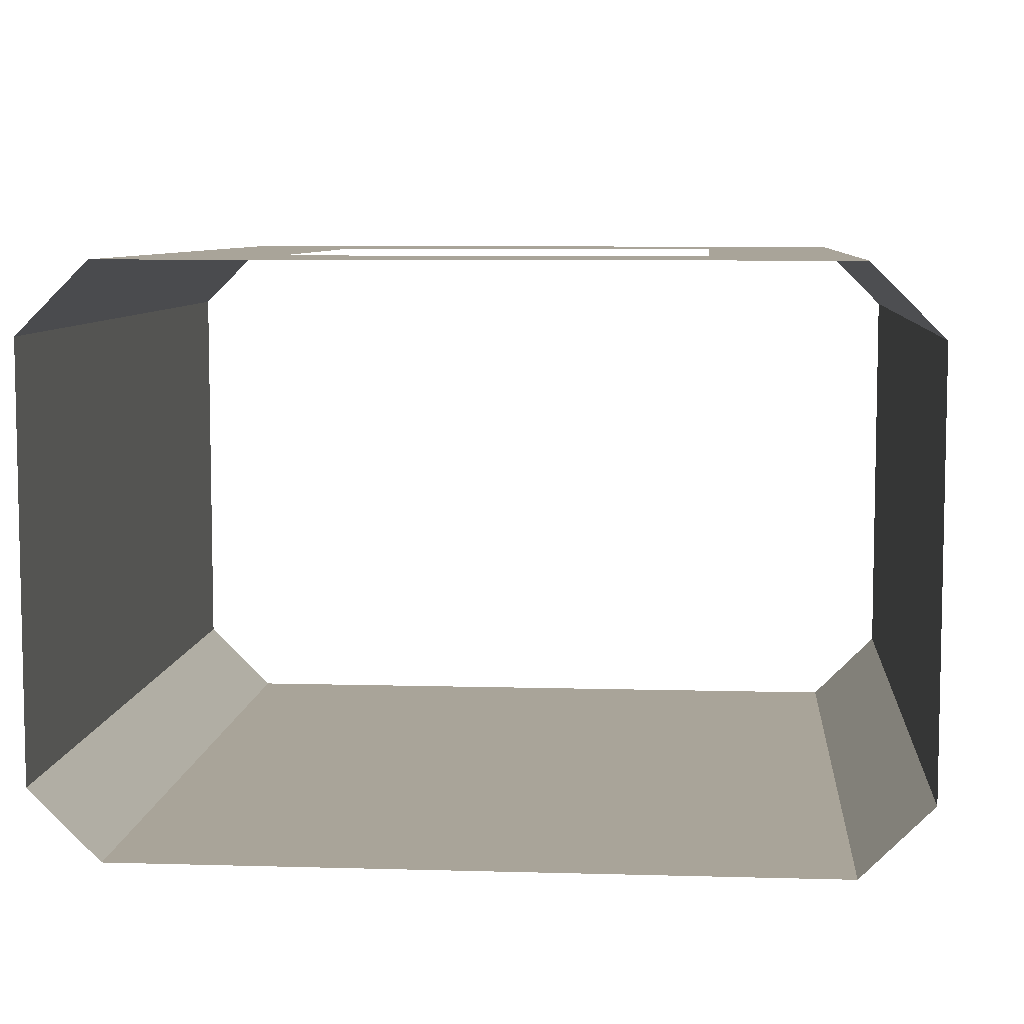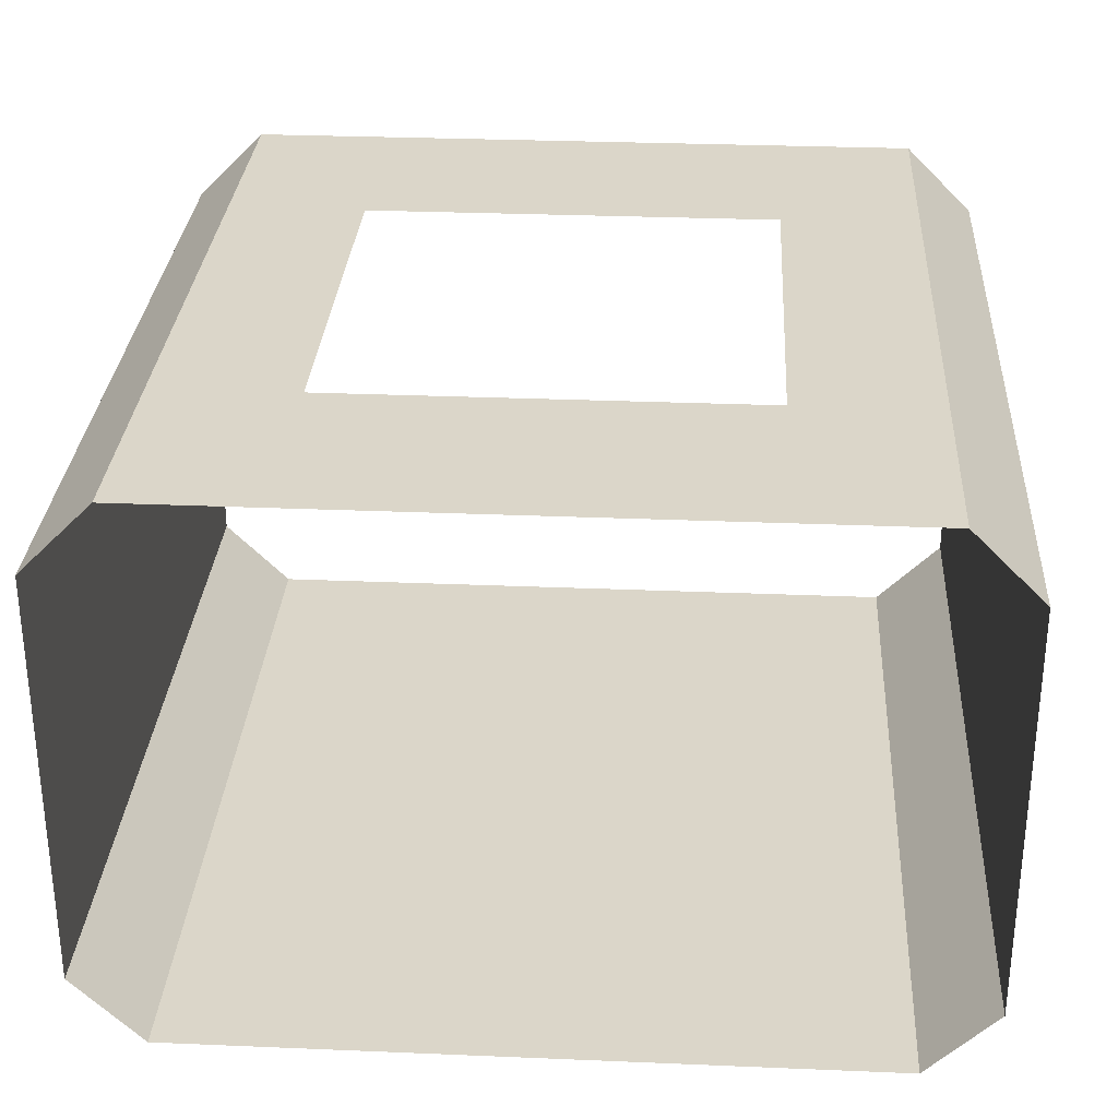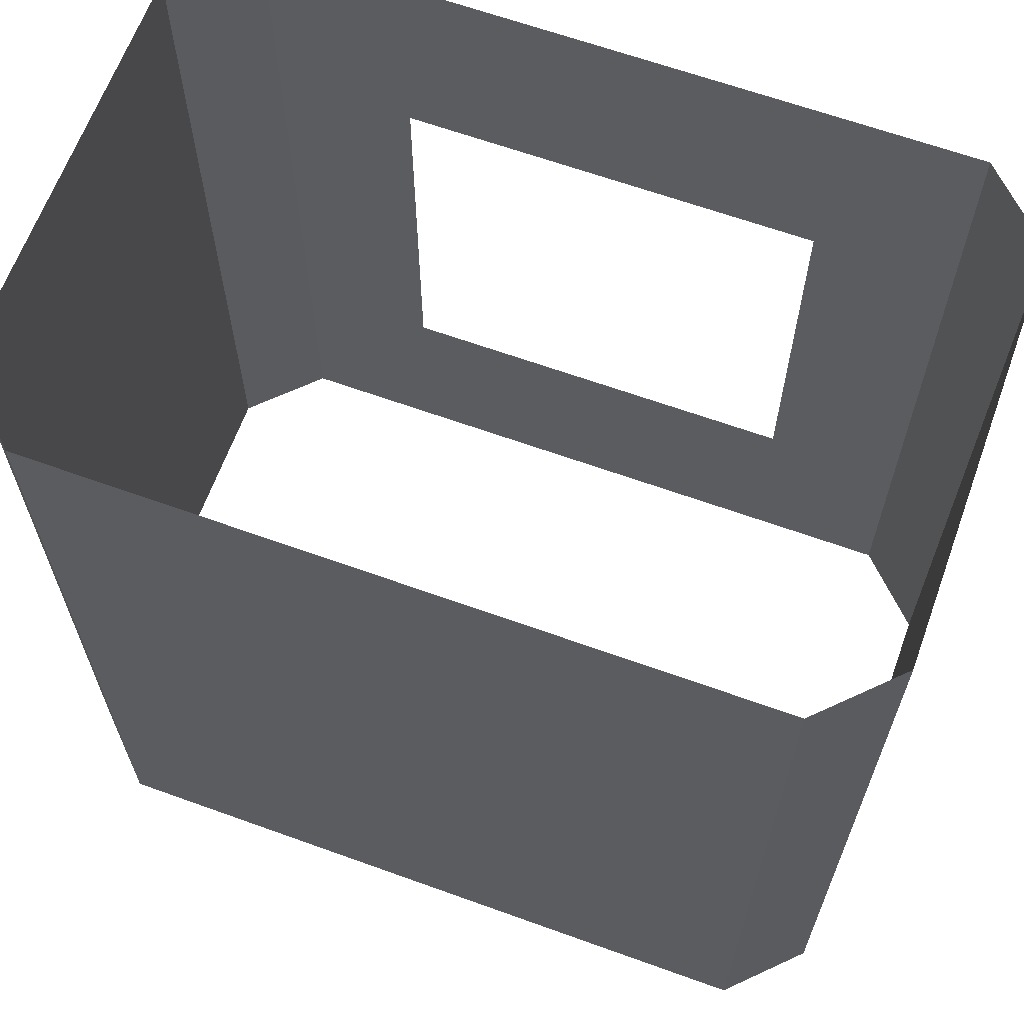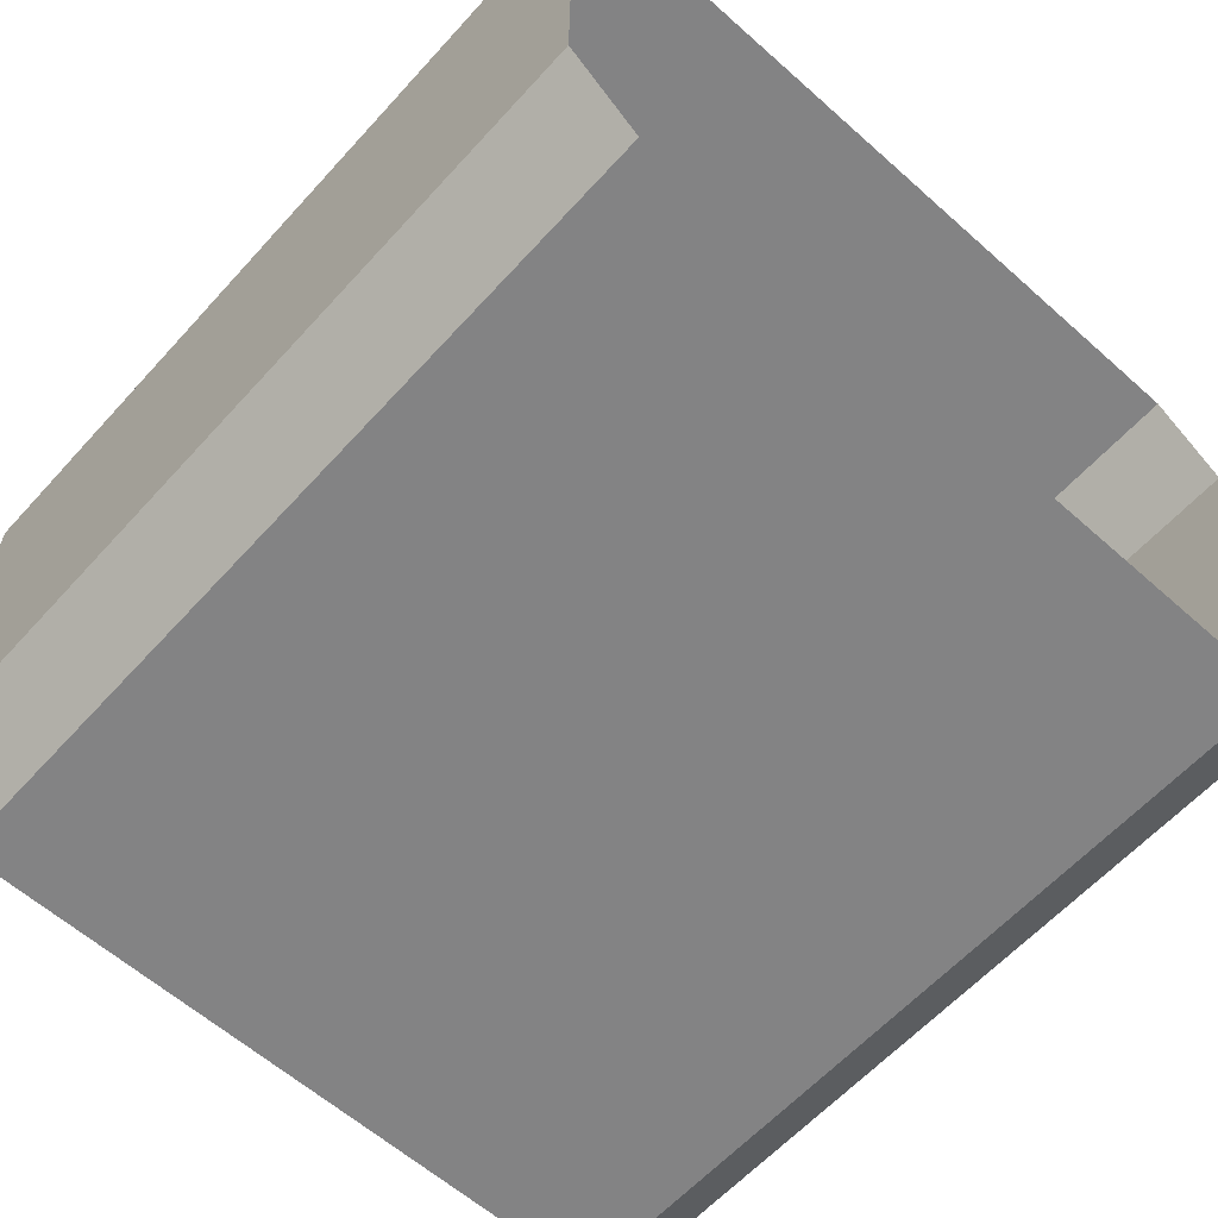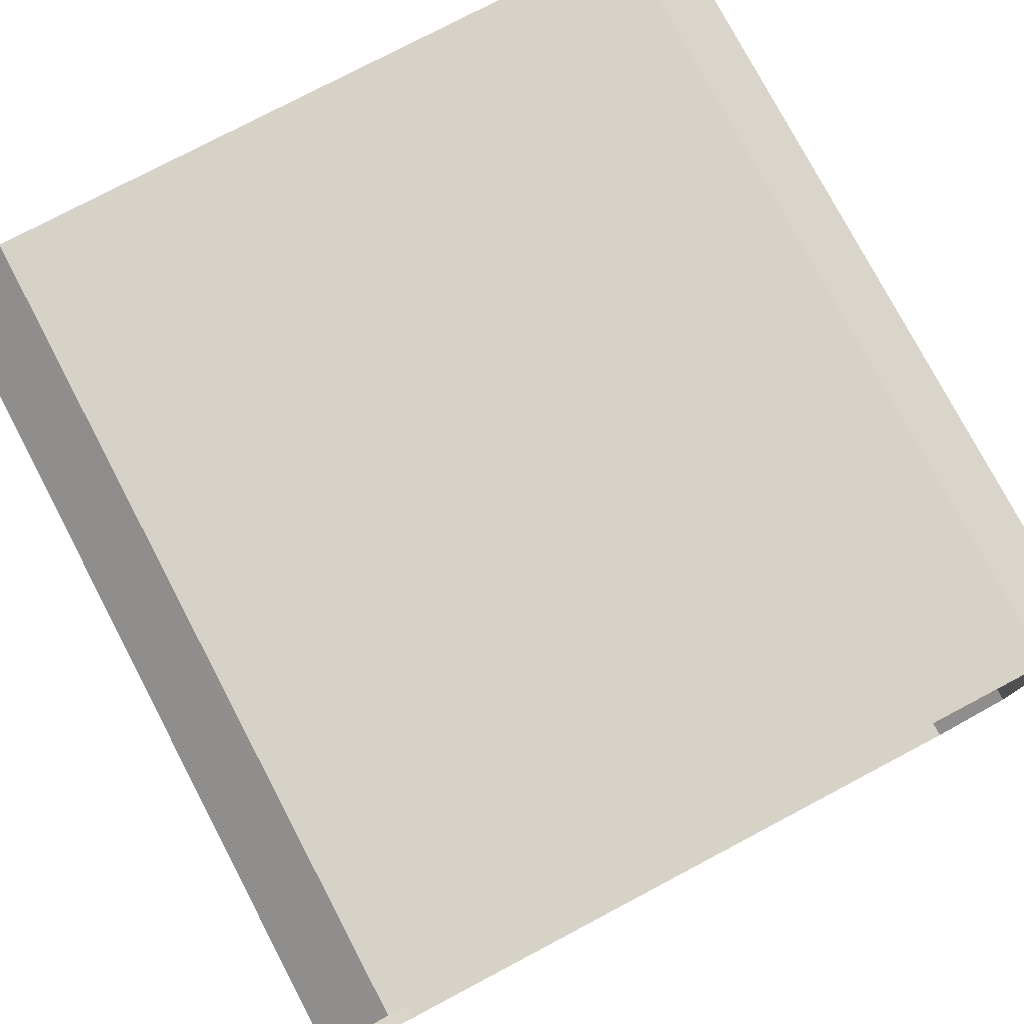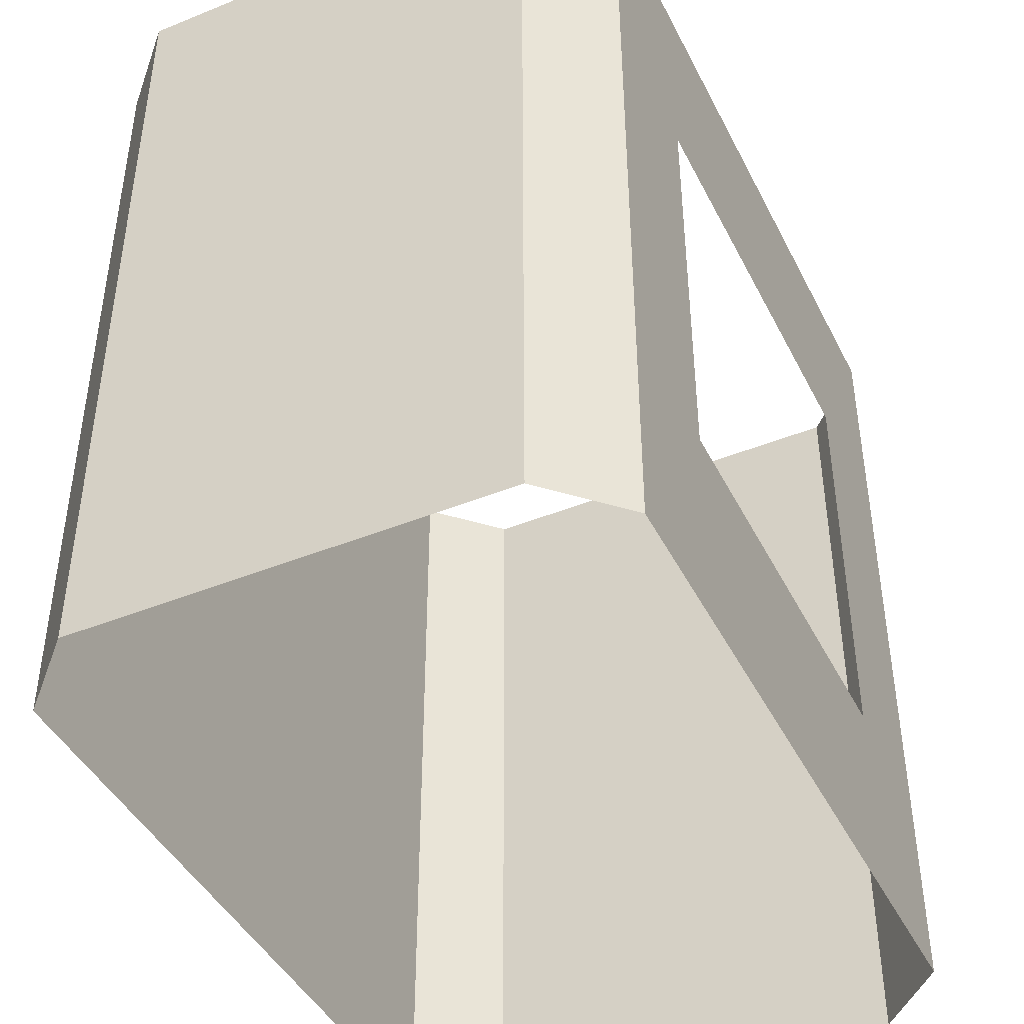
<metadata>
{"format":"obj","ext":"obj","renderer":"f3d","projection":"perspective","resolution":1024,"background":"white","views":[{"elev":7.3,"azim":-175.3,"up":"+Y"},{"elev":29.8,"azim":-176.5,"up":"+Y"},{"elev":64.5,"azim":20.0,"up":"+Z"},{"elev":-61.2,"azim":-42.1,"up":"+Y"},{"elev":77.6,"azim":152.2,"up":"+Y"},{"elev":-43.8,"azim":115.4,"up":"+Z"}]}
</metadata>
<code>
o Corridor_Straight_Rotate_Cube
v 2.5 0 -3
v 3 0.5 -3
v 2.5 0 3
v 3 0.5 3
v -2.5 0 -3
v -2.5 0 3
v -3 0.5 -3
v -3 0.5 3
v 3 3.5 -3
v 3 3.5 3
v -3 3.5 -3
v -3 3.5 3
v 2.5 4 -3
v 2.5 4 3
v -2.5 4 -3
v -2.5 4 3
v 1.5 4 1.5
v 1.5 4 -1.5
v -1.5 4 -1.5
v -1.5 4 1.5
f 1 5 6 3
f 1 3 4 2
f 6 5 7 8
f 8 7 11 12
f 2 4 10 9
f 12 11 15 16
f 9 10 14 13
f 17 18 13 14
f 19 20 16 15
f 20 17 14 16
f 18 19 15 13

</code>
